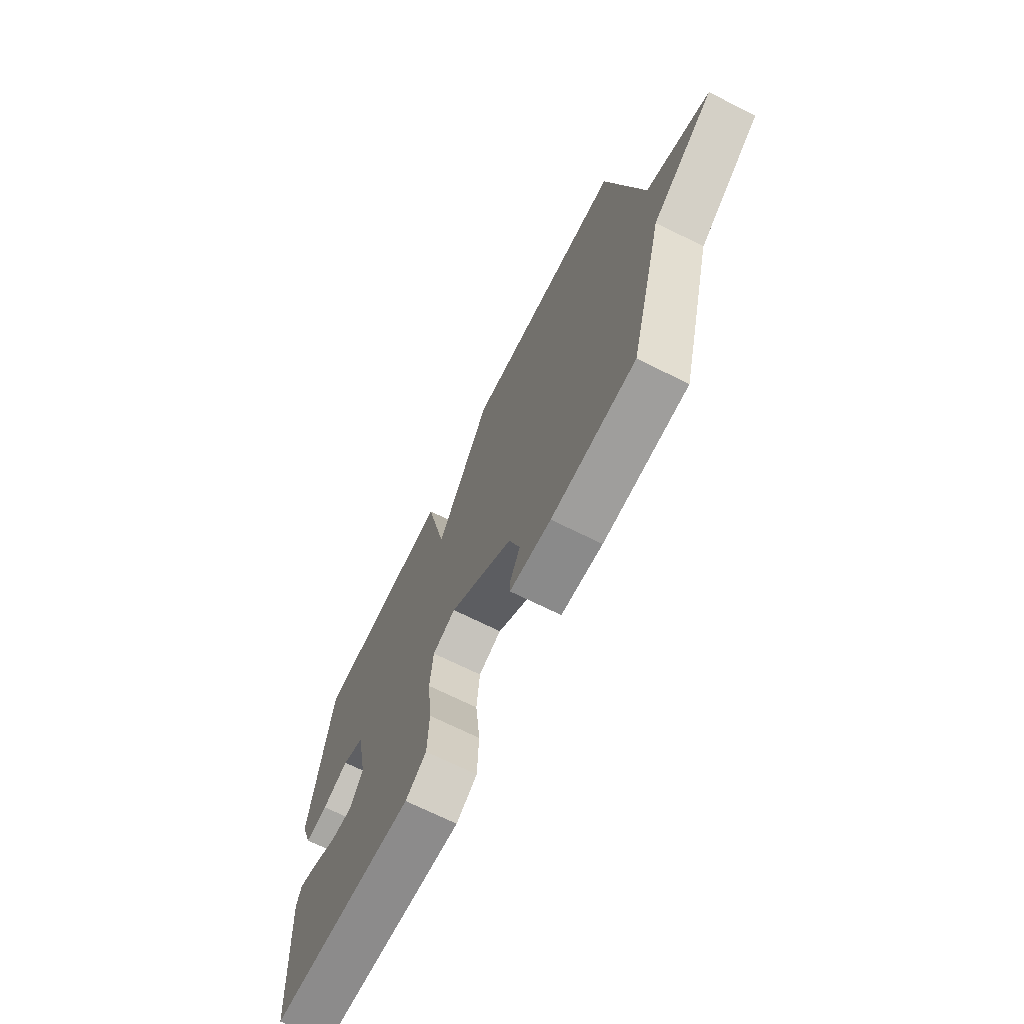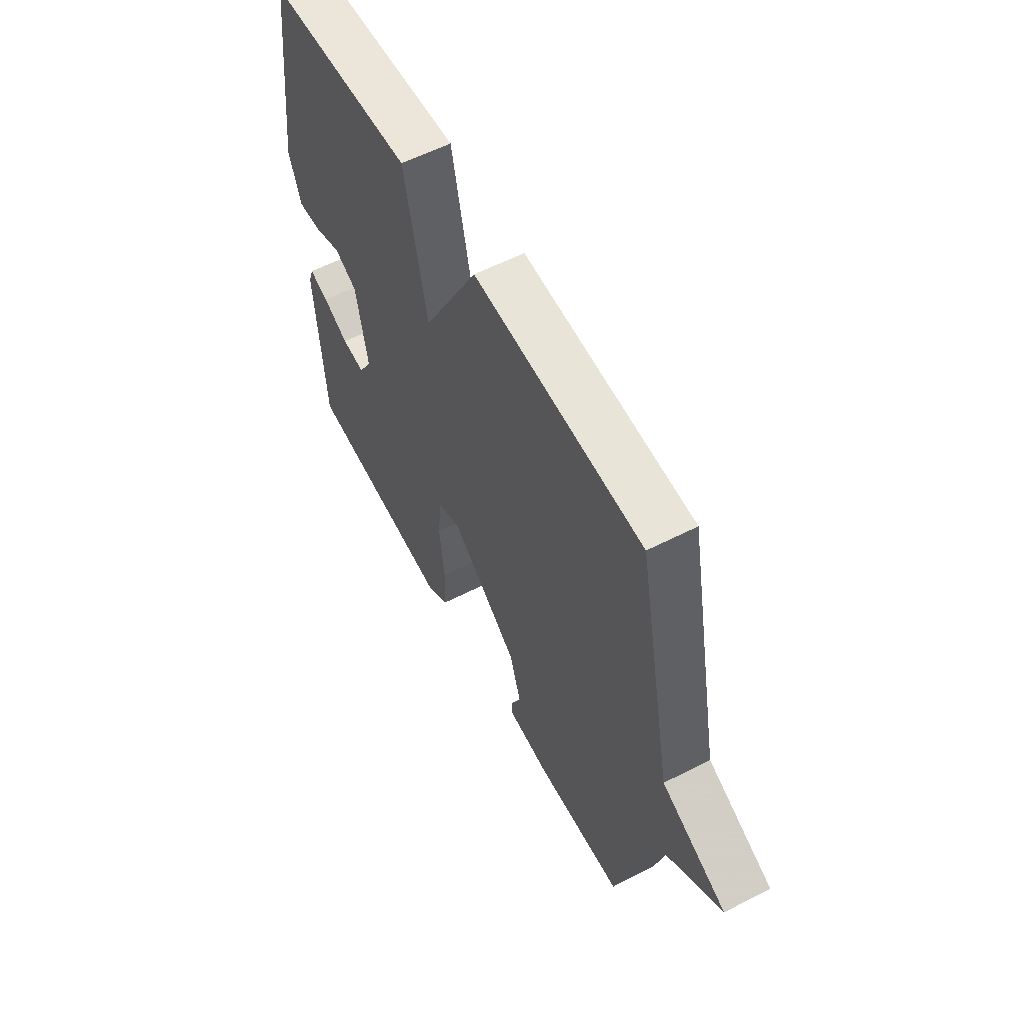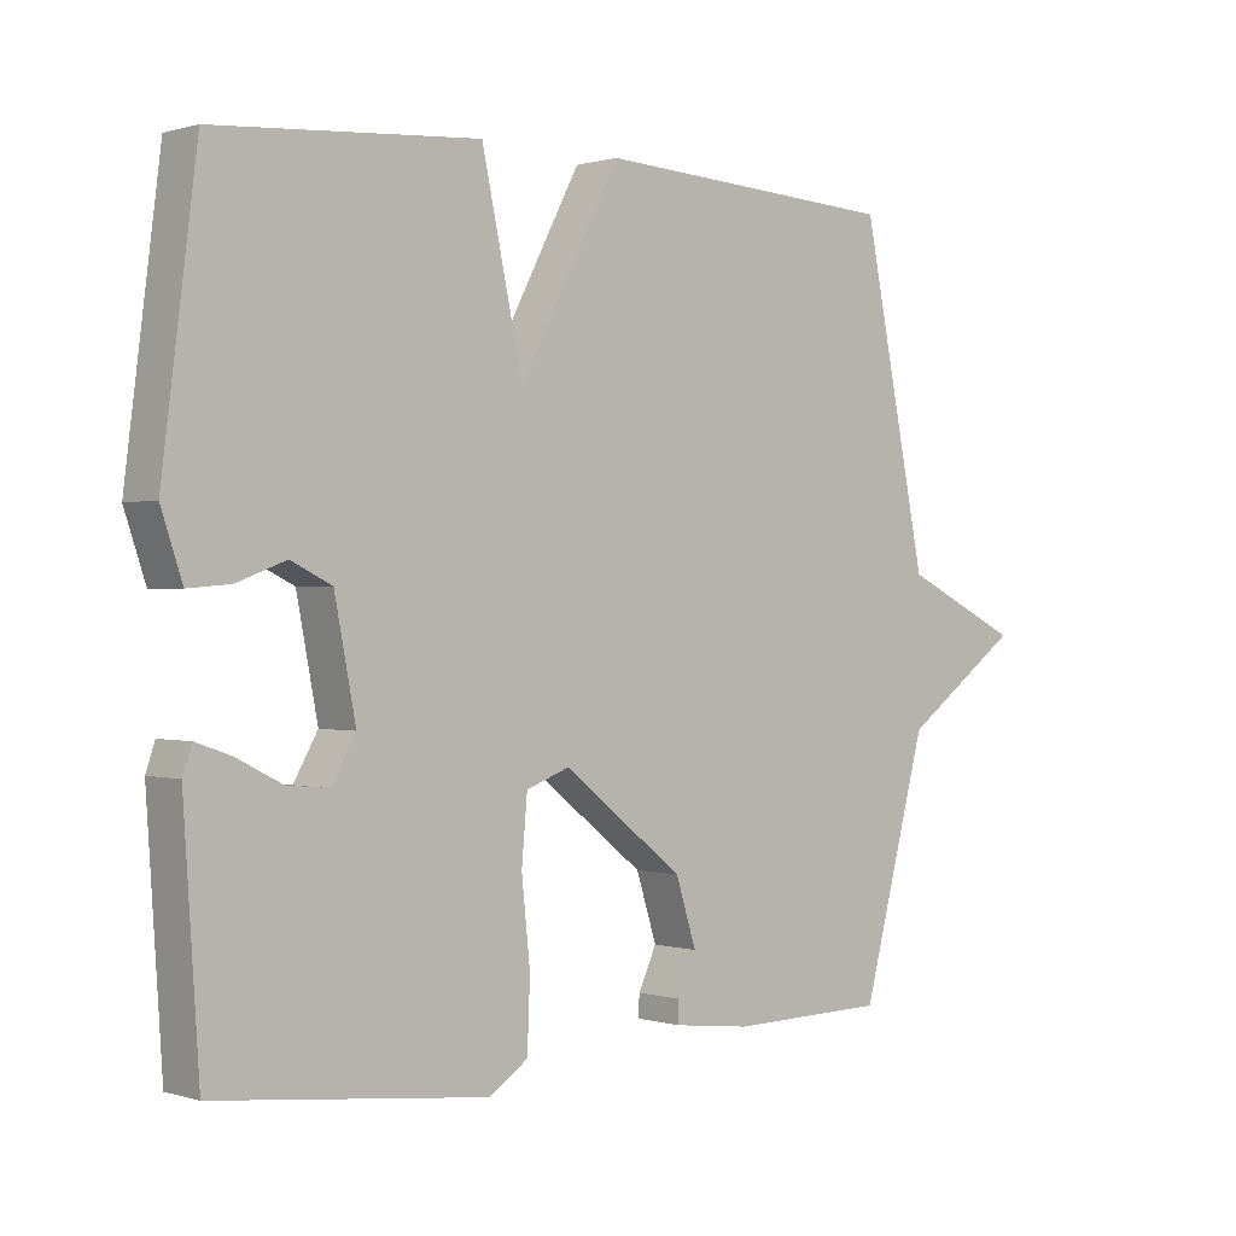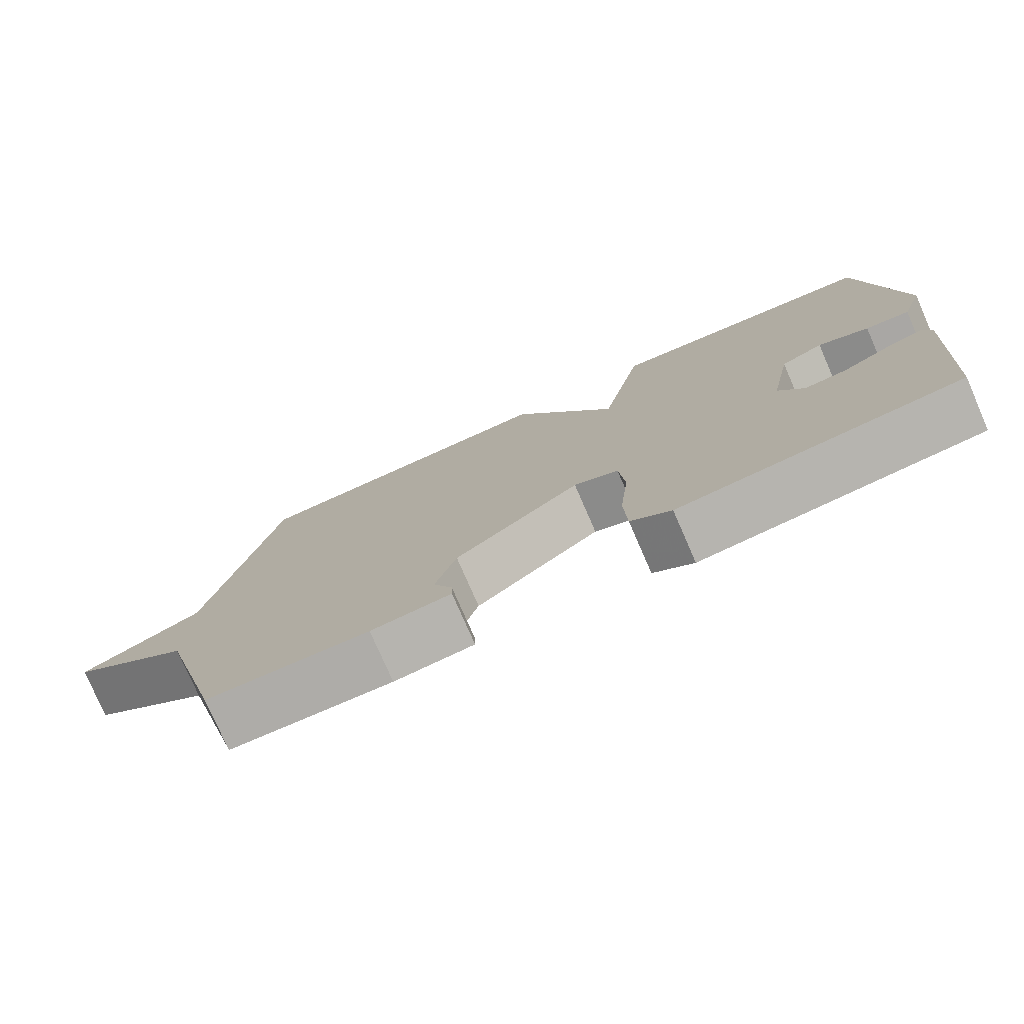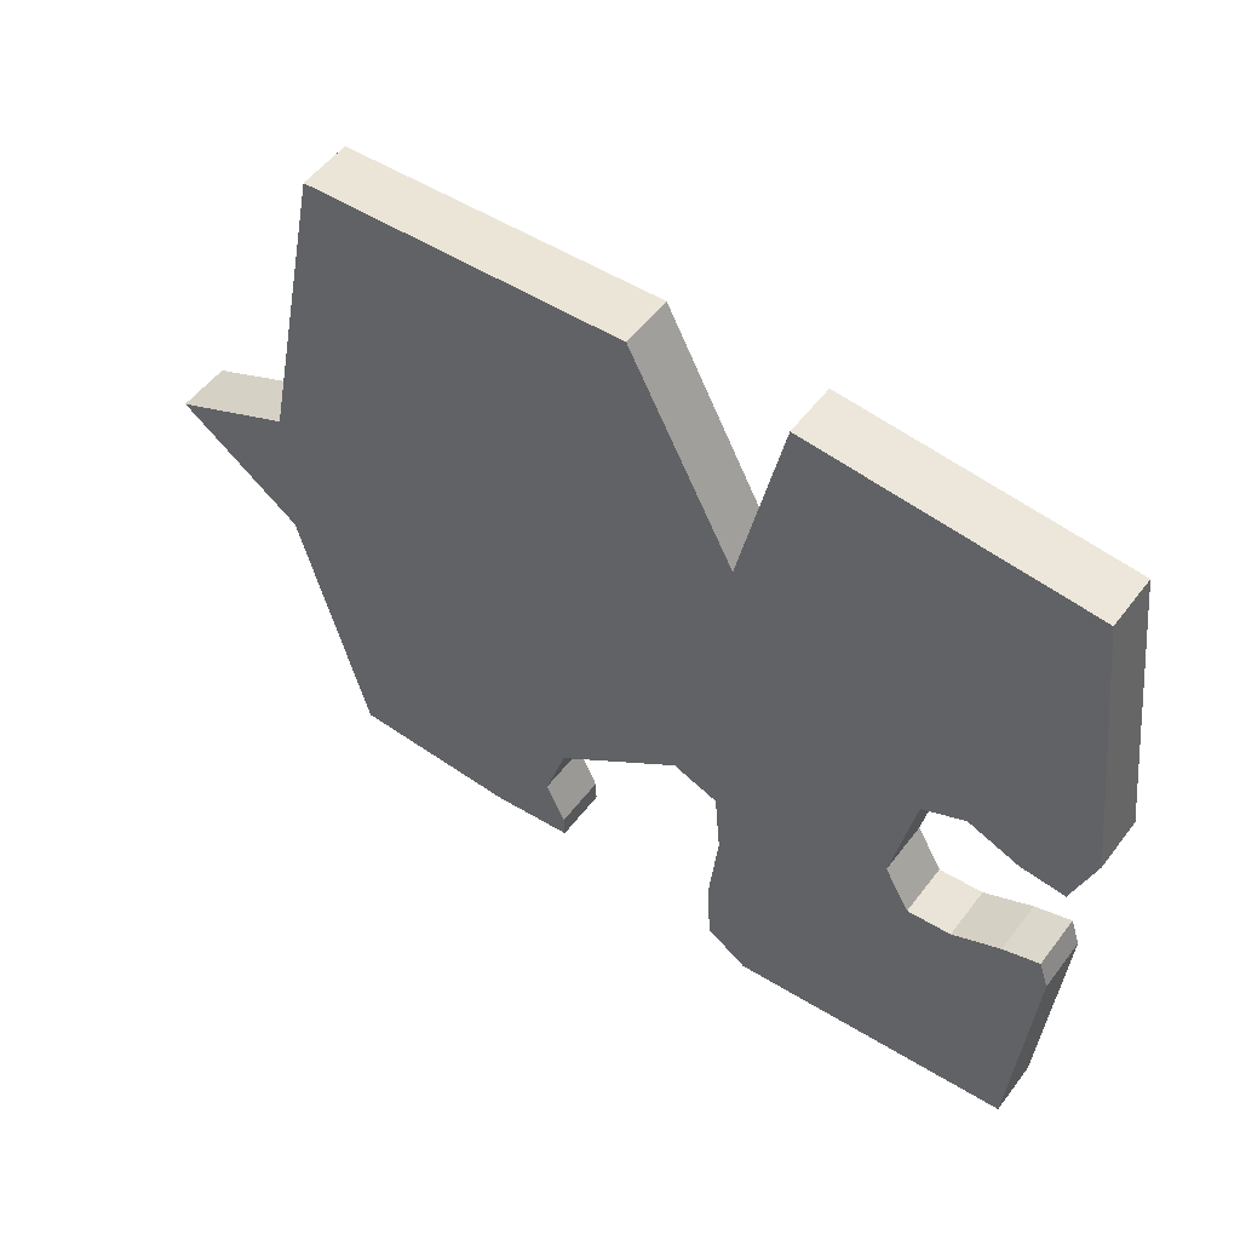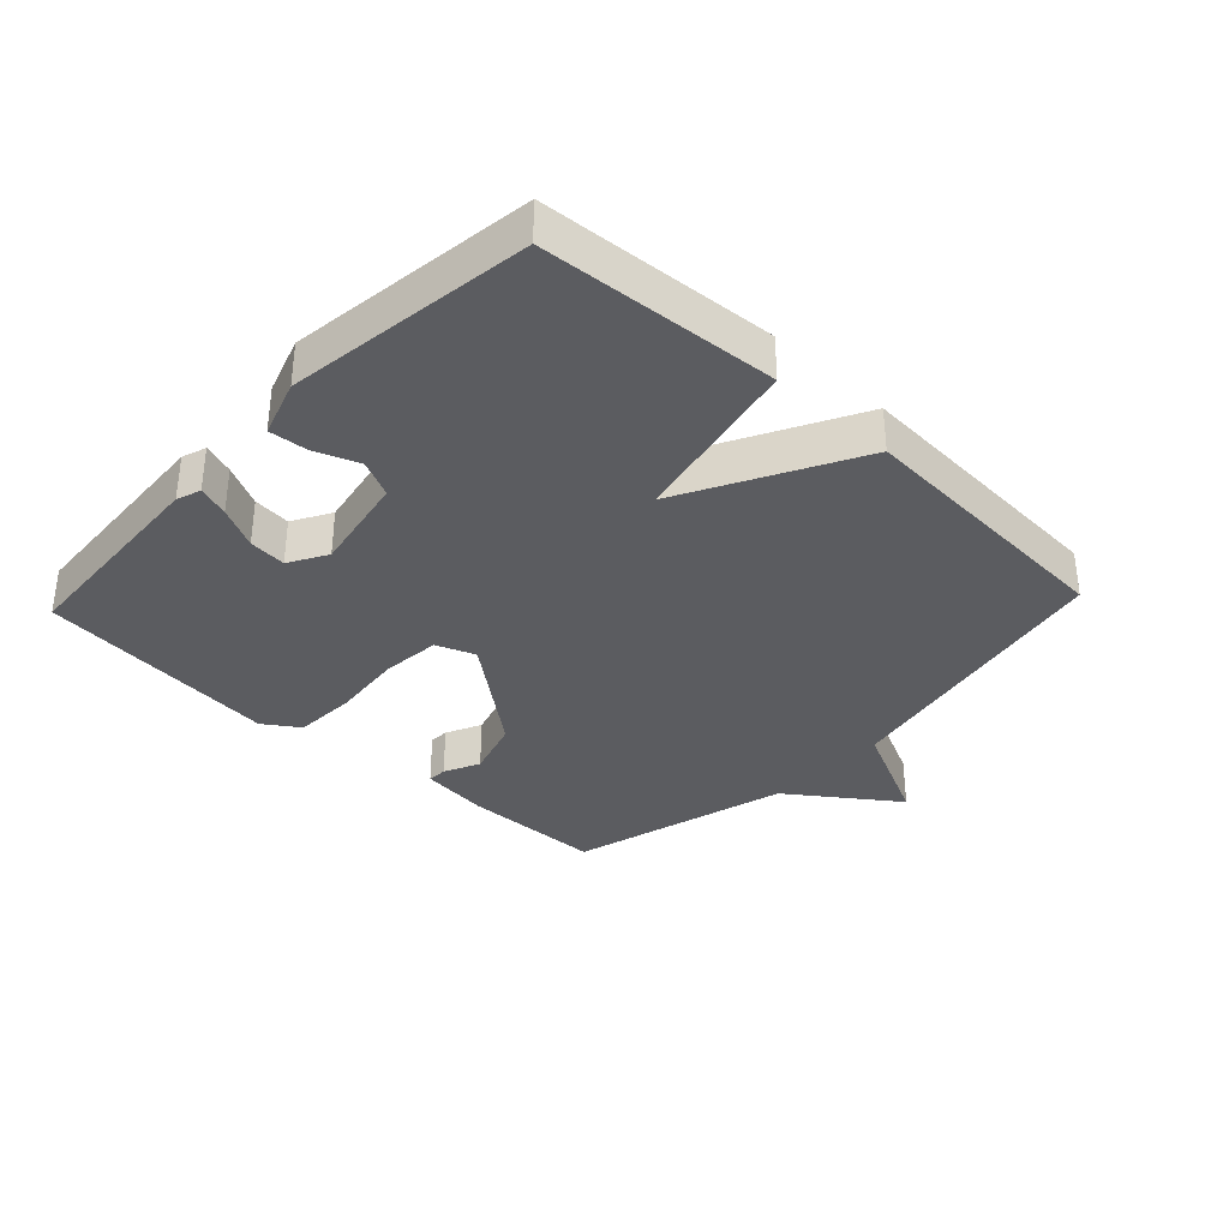
<metadata>
{"format":"obj","ext":"obj","renderer":"f3d","projection":"perspective","resolution":1024,"background":"white","views":[{"elev":-70.0,"azim":63.5,"up":"+Z"},{"elev":58.3,"azim":62.1,"up":"+Z"},{"elev":0.4,"azim":-41.7,"up":"+Z"},{"elev":-77.4,"azim":-156.4,"up":"+Z"},{"elev":53.3,"azim":-143.7,"up":"+Z"},{"elev":-34.6,"azim":-43.3,"up":"+Y"}]}
</metadata>
<code>
v 0.5 0.07 -0.5
v 0.278 0.07 -0.504
v 0.169 0.07 -0.491
v 0.17 0.07 -0.46
v 0.196 0.07 -0.404
v 0.167 0.07 -0.312
v -0.003 0.07 -0.178
v -0.064 0.07 -0.201
v -0.072 0.07 -0.292
v -0.06 0.07 -0.408
v -0.064 0.07 -0.505
v -0.119 0.07 -0.542
v -0.5 0.07 -0.5
v -0.522 0.07 -0.169
v -0.509 0.07 -0.131
v -0.46 0.07 -0.148
v -0.395 0.07 -0.181
v -0.336 0.07 -0.187
v -0.302 0.07 -0.127
v -0.332 0.07 0.028
v -0.39 0.07 0.056
v -0.459 0.07 0.03
v -0.519 0.07 0.025
v -0.549 0.07 0.114
v -0.5 0.07 0.5
v -0.129 0.07 0.526
v -0.071 0.07 0.255
v 0.071 0.07 0.526
v 0.5 0.07 0.5
v 0.592 0.07 0.046
v 0.758 0.07 -0.034
v 0.592 0.07 -0.154
v 0.5 0 -0.5
v 0.278 0 -0.504
v 0.169 0 -0.491
v 0.17 0 -0.46
v 0.196 0 -0.404
v 0.167 0 -0.312
v -0.003 0 -0.178
v -0.064 0 -0.201
v -0.072 0 -0.292
v -0.06 0 -0.408
v -0.064 0 -0.505
v -0.119 0 -0.542
v -0.5 0 -0.5
v -0.522 0 -0.169
v -0.509 0 -0.131
v -0.46 0 -0.148
v -0.395 0 -0.181
v -0.336 0 -0.187
v -0.302 0 -0.127
v -0.332 0 0.028
v -0.39 0 0.056
v -0.459 0 0.03
v -0.519 0 0.025
v -0.549 0 0.114
v -0.5 0 0.5
v -0.129 0 0.526
v -0.071 0 0.255
v 0.071 0 0.526
v 0.5 0 0.5
v 0.592 0 0.046
v 0.758 0 -0.034
v 0.592 0 -0.154
f 30 31 32
f 32 1 2
f 30 32 2
f 29 30 2
f 28 29 2
f 27 28 2
f 25 26 27
f 24 25 27
f 23 24 27
f 22 23 27
f 21 22 27
f 20 21 27
f 19 20 27
f 18 19 27
f 15 16 17
f 14 15 17
f 13 14 17
f 12 13 17
f 11 12 17
f 10 11 17
f 9 10 17 18
f 8 9 18 27
f 2 3 4 5
f 2 5 6
f 27 2 6
f 7 8 27
f 6 7 27
f 64 63 62
f 34 33 64
f 34 64 62
f 34 62 61
f 34 61 60
f 34 60 59
f 59 58 57
f 59 57 56
f 59 56 55
f 59 55 54
f 59 54 53
f 59 53 52
f 59 52 51
f 59 51 50
f 49 48 47
f 49 47 46
f 49 46 45
f 49 45 44
f 49 44 43
f 49 43 42
f 50 49 42 41
f 59 50 41 40
f 37 36 35 34
f 38 37 34
f 38 34 59
f 59 40 39
f 59 39 38
f 1 33 34 2
f 2 34 35 3
f 3 35 36 4
f 4 36 37 5
f 5 37 38 6
f 6 38 39 7
f 7 39 40 8
f 8 40 41 9
f 9 41 42 10
f 10 42 43 11
f 11 43 44 12
f 12 44 45 13
f 13 45 46 14
f 14 46 47 15
f 15 47 48 16
f 16 48 49 17
f 17 49 50 18
f 18 50 51 19
f 19 51 52 20
f 20 52 53 21
f 21 53 54 22
f 22 54 55 23
f 23 55 56 24
f 24 56 57 25
f 25 57 58 26
f 26 58 59 27
f 27 59 60 28
f 28 60 61 29
f 29 61 62 30
f 30 62 63 31
f 31 63 64 32
f 32 64 33 1

</code>
